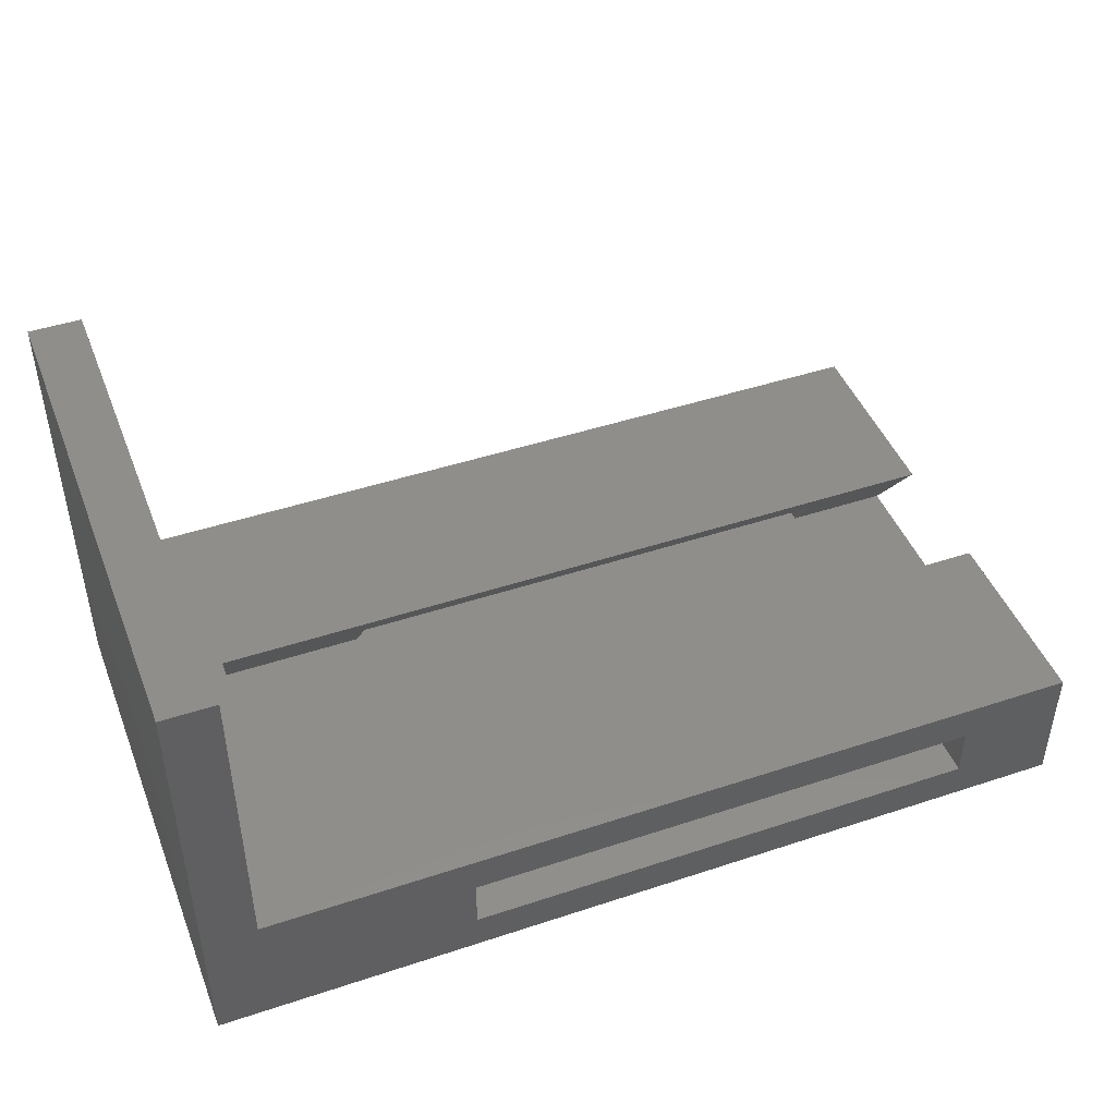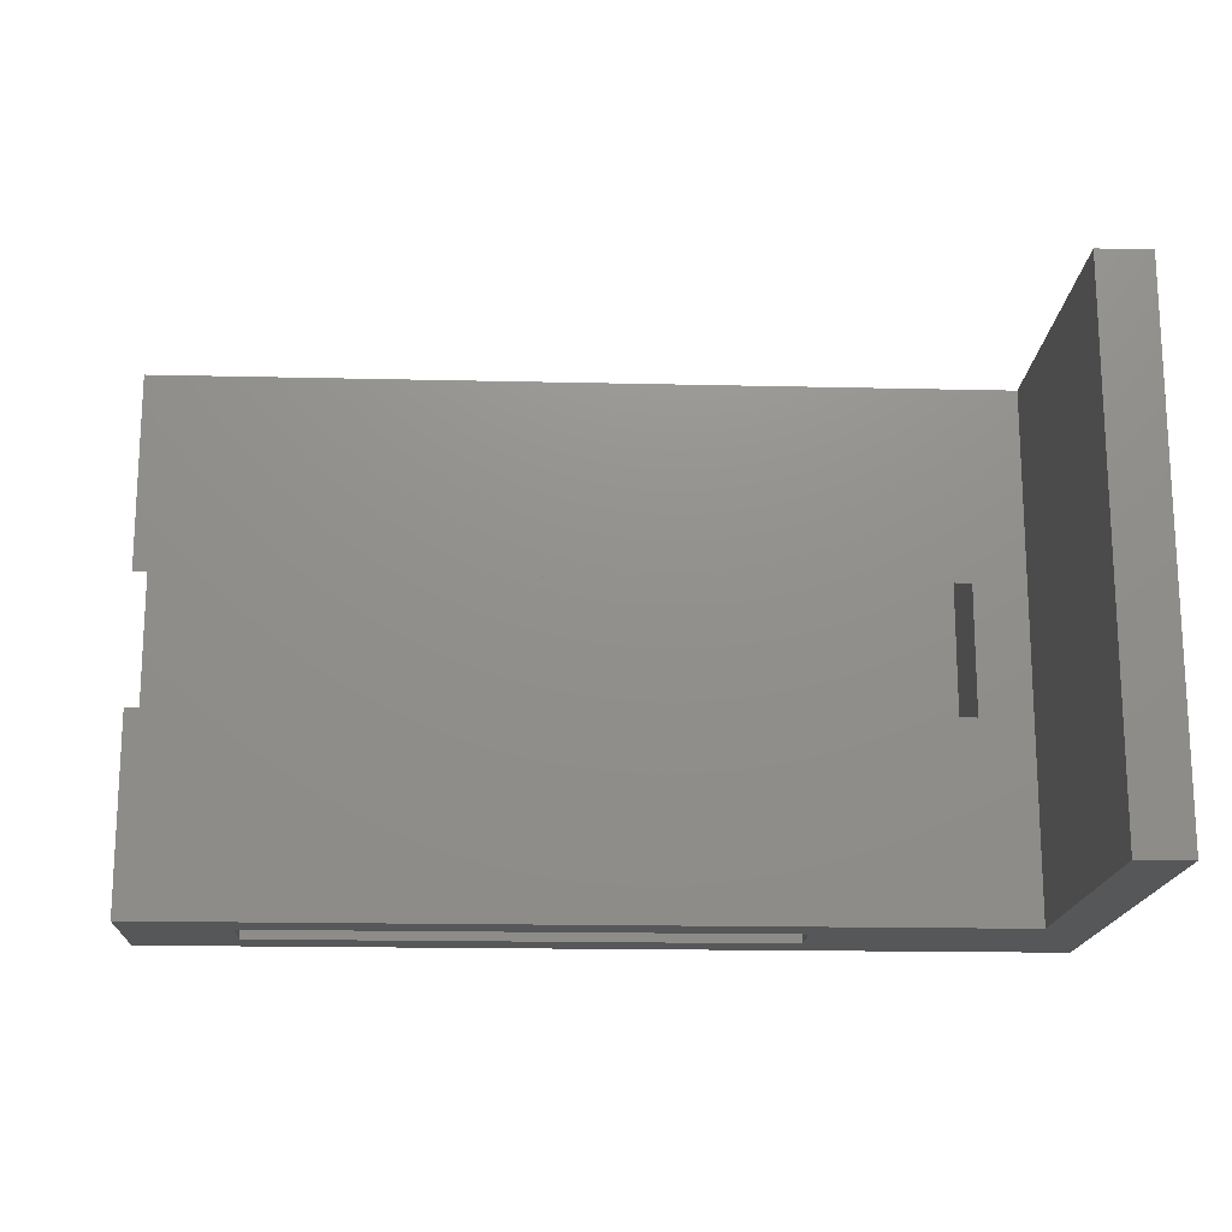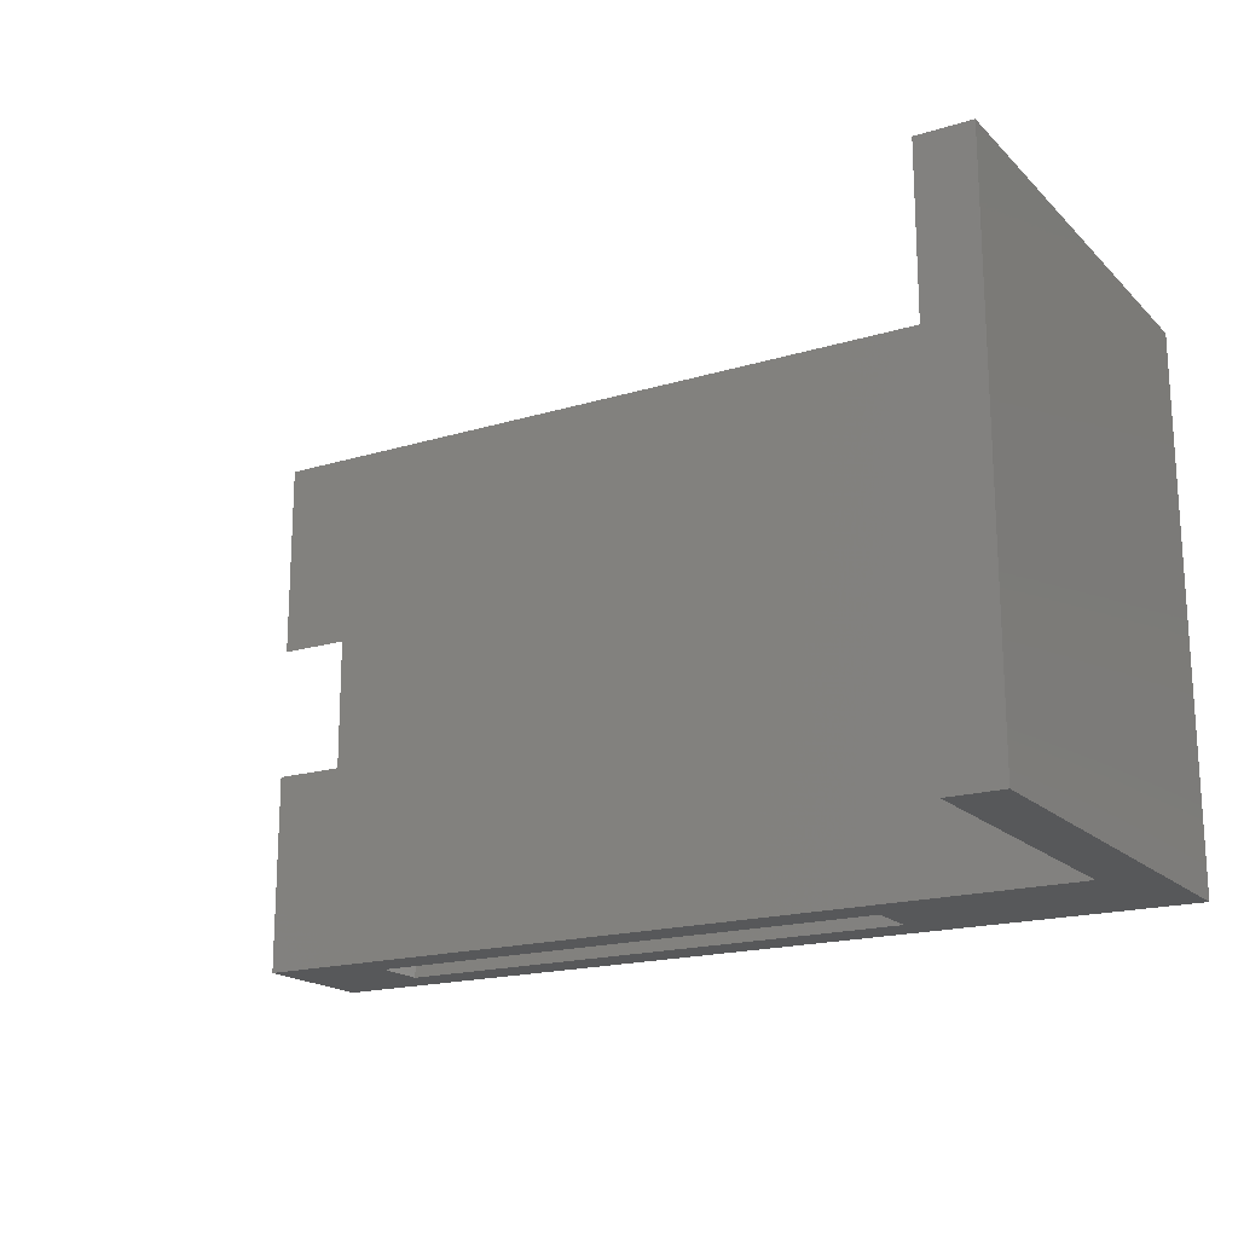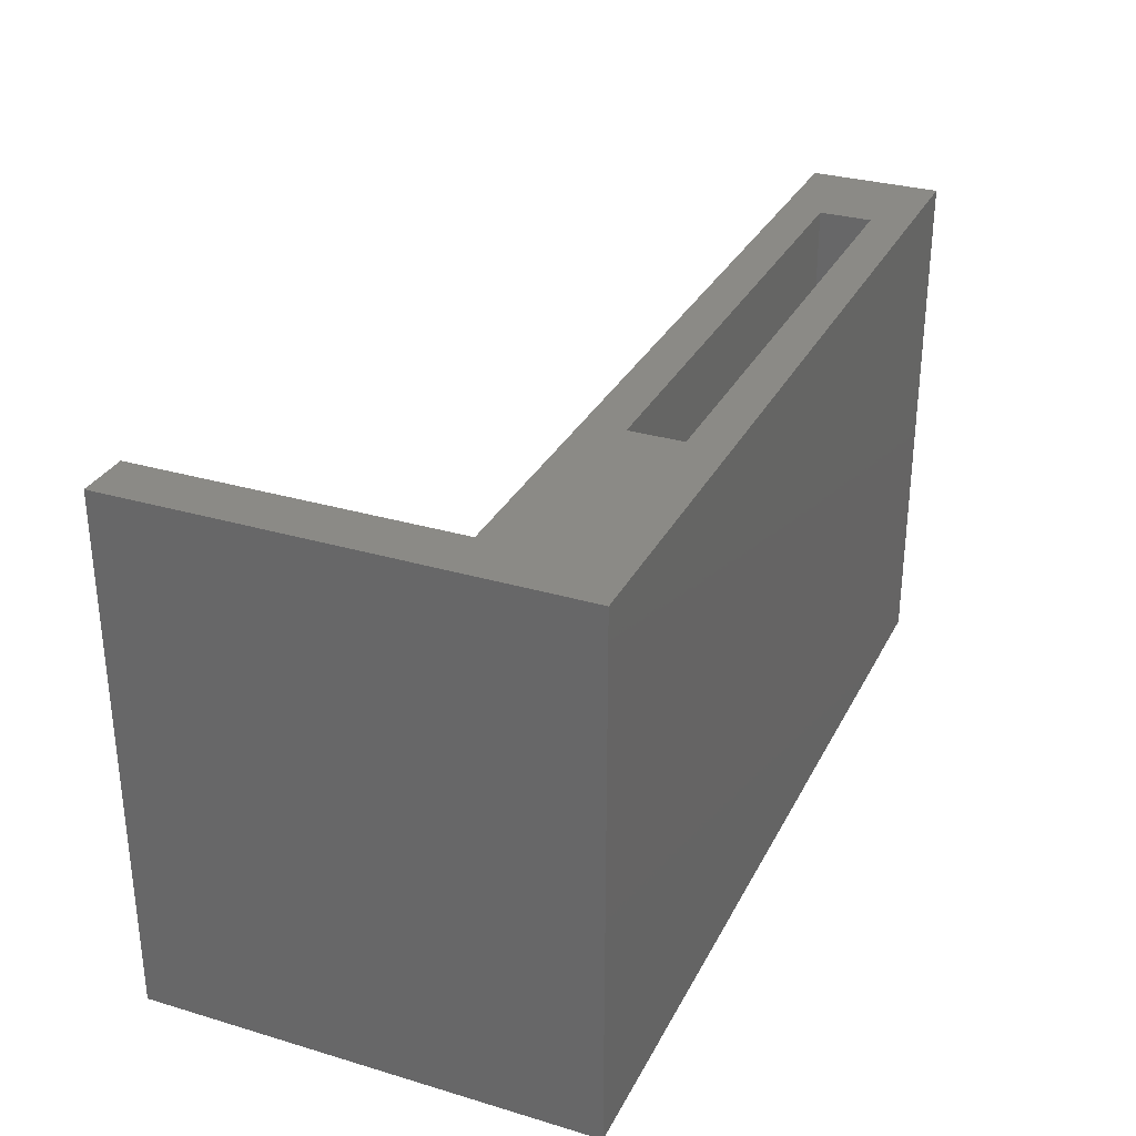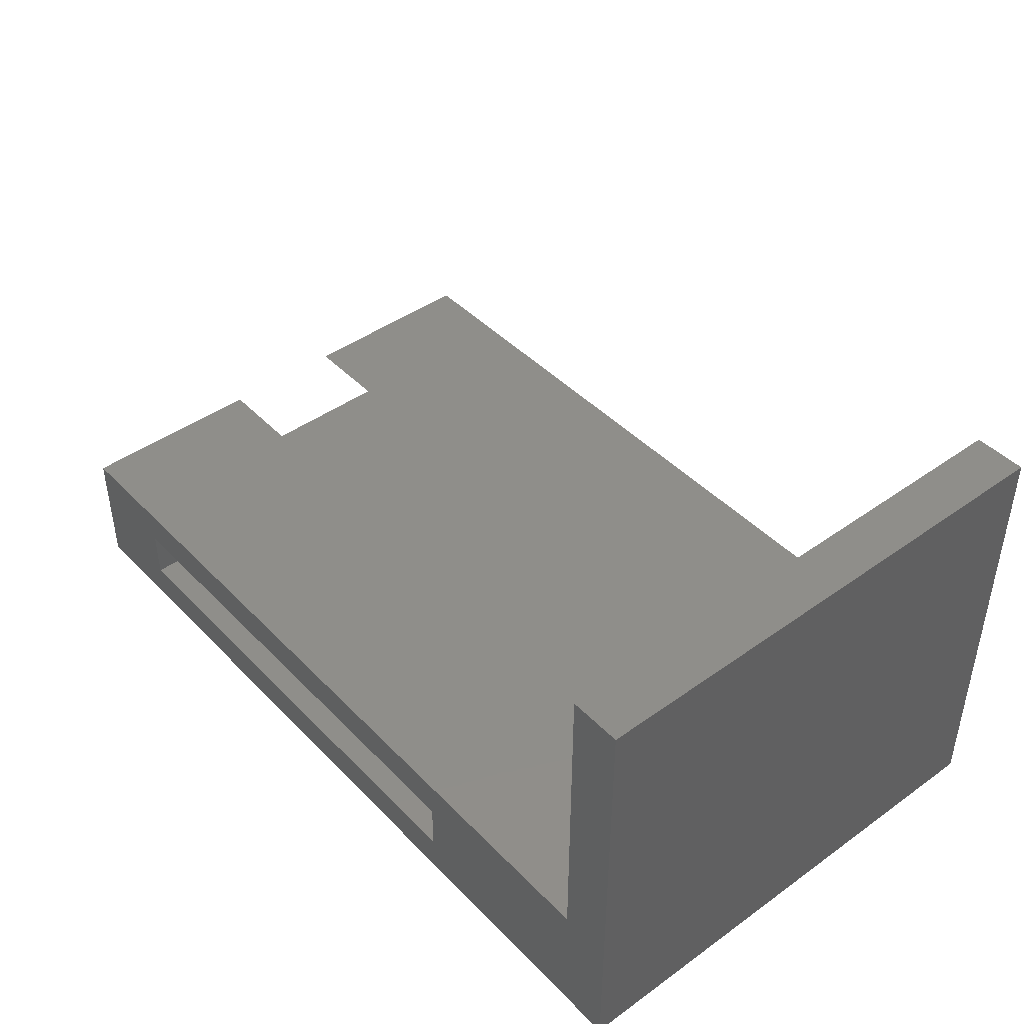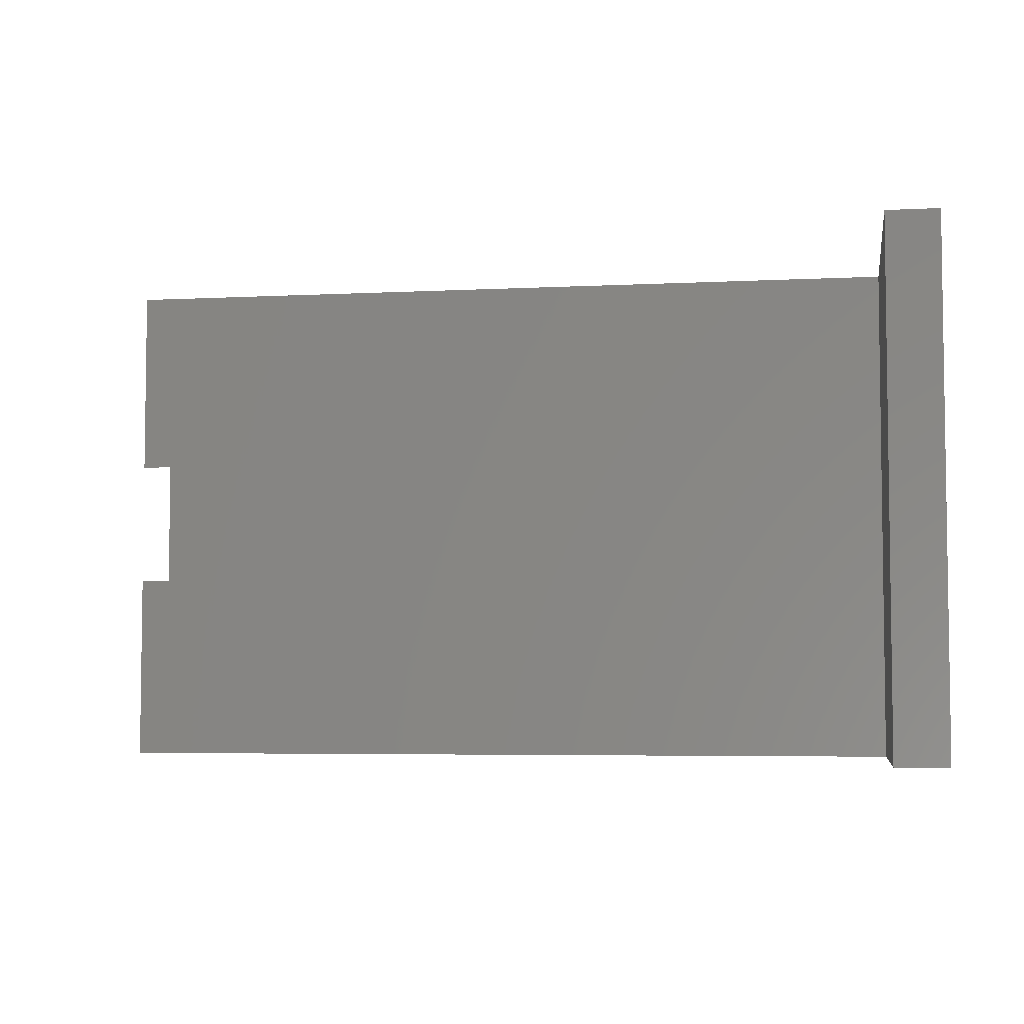
<metadata>
{"format":"stl","ext":"stl","renderer":"f3d","projection":"perspective","resolution":1024,"background":"white","views":[{"elev":45.5,"azim":-20.9,"up":"+Y"},{"elev":-17.1,"azim":177.3,"up":"+Z"},{"elev":-18.3,"azim":-149.5,"up":"+Z"},{"elev":30.6,"azim":-66.8,"up":"+Z"},{"elev":43.6,"azim":-130.1,"up":"+Y"},{"elev":-5.0,"azim":-170.8,"up":"+Z"}]}
</metadata>
<code>
# stl→obj: 43 verts, 76 faces
v 10 -15.5 -1.898e-15
v 0 -17 -2.082e-15
v 34 -17 -2.082e-15
v 2 0 0
v 0 0 0
v 2 -12 -1.47e-15
v 10 -13.5 -1.653e-15
v 34 -12 -1.47e-15
v 30 -13.5 -1.653e-15
v 30 -15.5 -1.898e-15
v 34 -12 -20
v 10 -13.5 -20
v 2 -12 -20
v 10 -15.5 -20
v 0 -17 -20
v 0 0 -20
v 2 0 -20
v 34 -17 -20
v 30 -15.5 -20
v 30 -13.5 -20
v 2 -12 0
v 0 -17 -6.123e-16
v 34 -12 -12.5
v 4 -12 -12.5
v 4 -12 -7.5
v 34 -12 -7.5
v 34 -12 0
v 34 -17 -6.123e-16
v 34 -15.5 -5
v 34 -15.5 -15
v 30 -15.5 -15
v 30 -13.5 -13.57
v 10 -13.5 -13.57
v 10 -15.5 -15
v 4 -15.5 -15
v 30 -15.5 -5
v 4 -15.5 -5
v 10 -15.5 -5
v 10 -15.5 0
v 30 -15.5 0
v 10 -13.5 -6.429
v 30 -13.5 -6.429
v 10 -13.5 0
f 1 2 3
f 4 5 6
f 6 5 2
f 2 1 6
f 6 1 7
f 6 7 8
f 8 7 9
f 8 9 3
f 3 9 10
f 3 10 1
f 11 12 13
f 13 12 14
f 15 16 17
f 17 13 15
f 15 13 14
f 15 14 18
f 18 14 19
f 18 19 11
f 11 19 20
f 11 20 12
f 4 17 5
f 5 17 16
f 13 17 21
f 21 17 4
f 16 15 5
f 5 15 22
f 23 11 24
f 24 11 13
f 24 13 25
f 25 13 21
f 25 21 26
f 26 21 27
f 28 22 18
f 18 22 15
f 26 27 29
f 29 27 28
f 29 28 30
f 30 28 18
f 30 18 23
f 23 18 11
f 31 30 32
f 32 30 23
f 32 23 33
f 33 23 24
f 33 24 34
f 34 24 35
f 29 30 36
f 36 30 31
f 19 14 31
f 31 14 34
f 35 37 34
f 34 37 38
f 34 38 31
f 31 38 39
f 31 39 36
f 36 39 40
f 41 38 37
f 26 29 36
f 36 42 26
f 26 42 41
f 26 41 25
f 25 41 37
f 25 37 24
f 24 37 35
f 43 41 9
f 9 41 42
f 9 42 40
f 40 42 36
f 39 38 43
f 43 38 41
f 12 33 14
f 14 33 34
f 19 31 20
f 20 31 32
f 20 32 12
f 12 32 33

</code>
